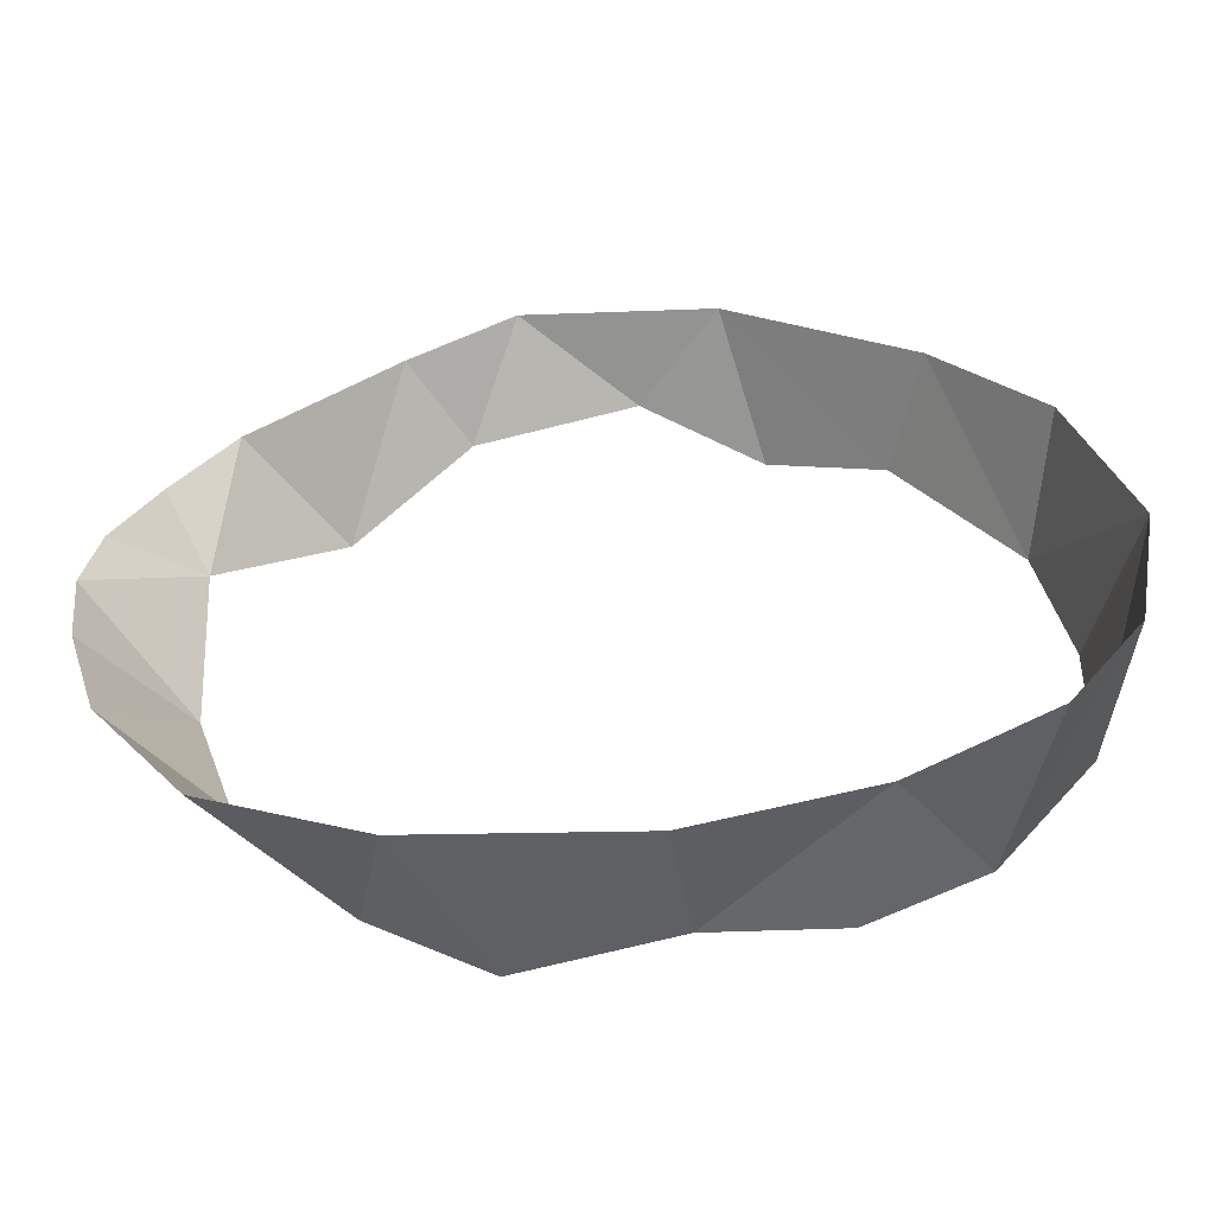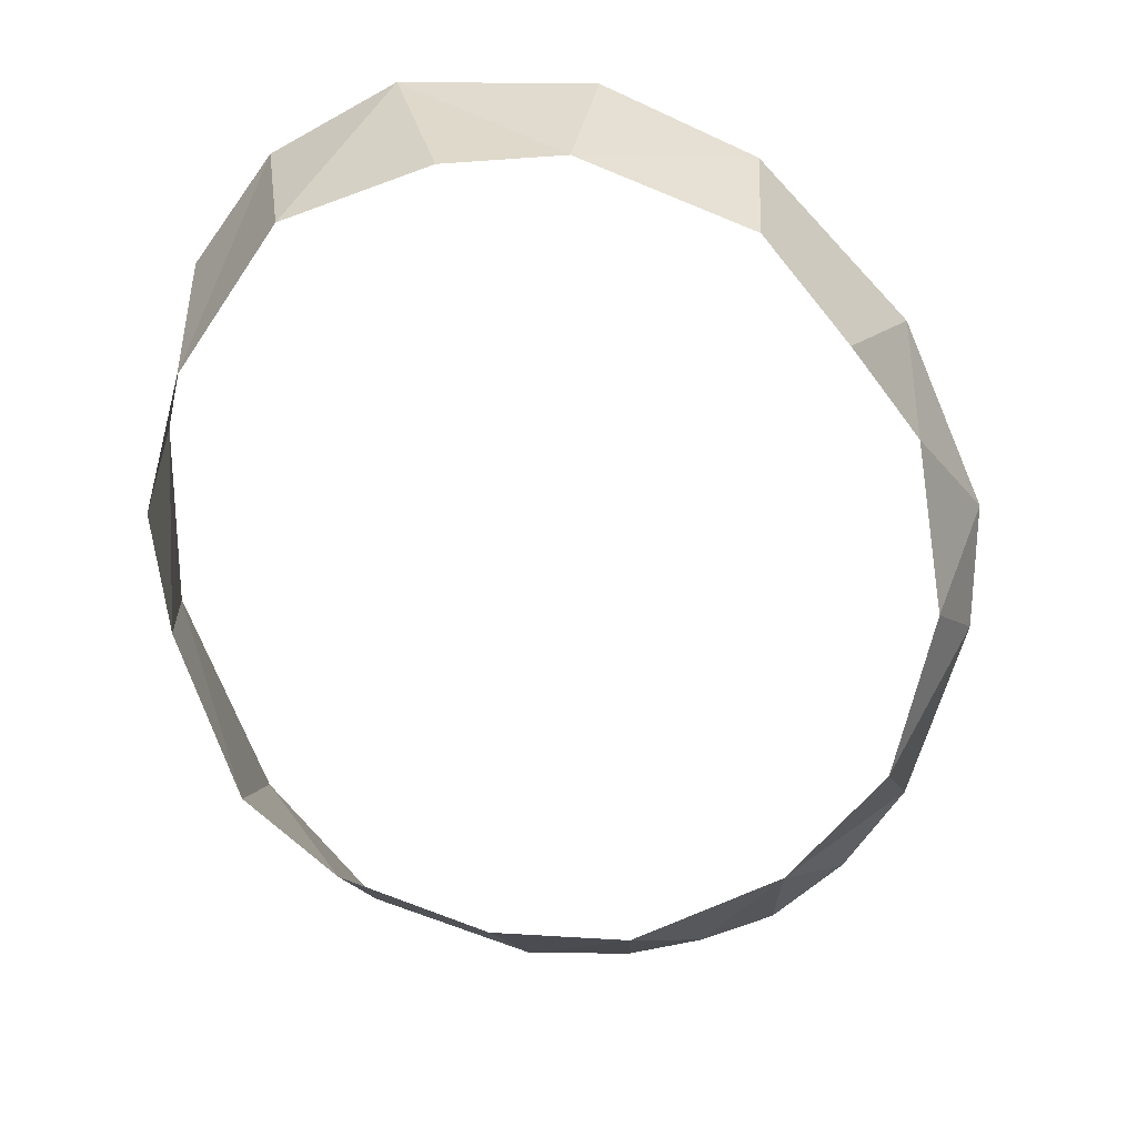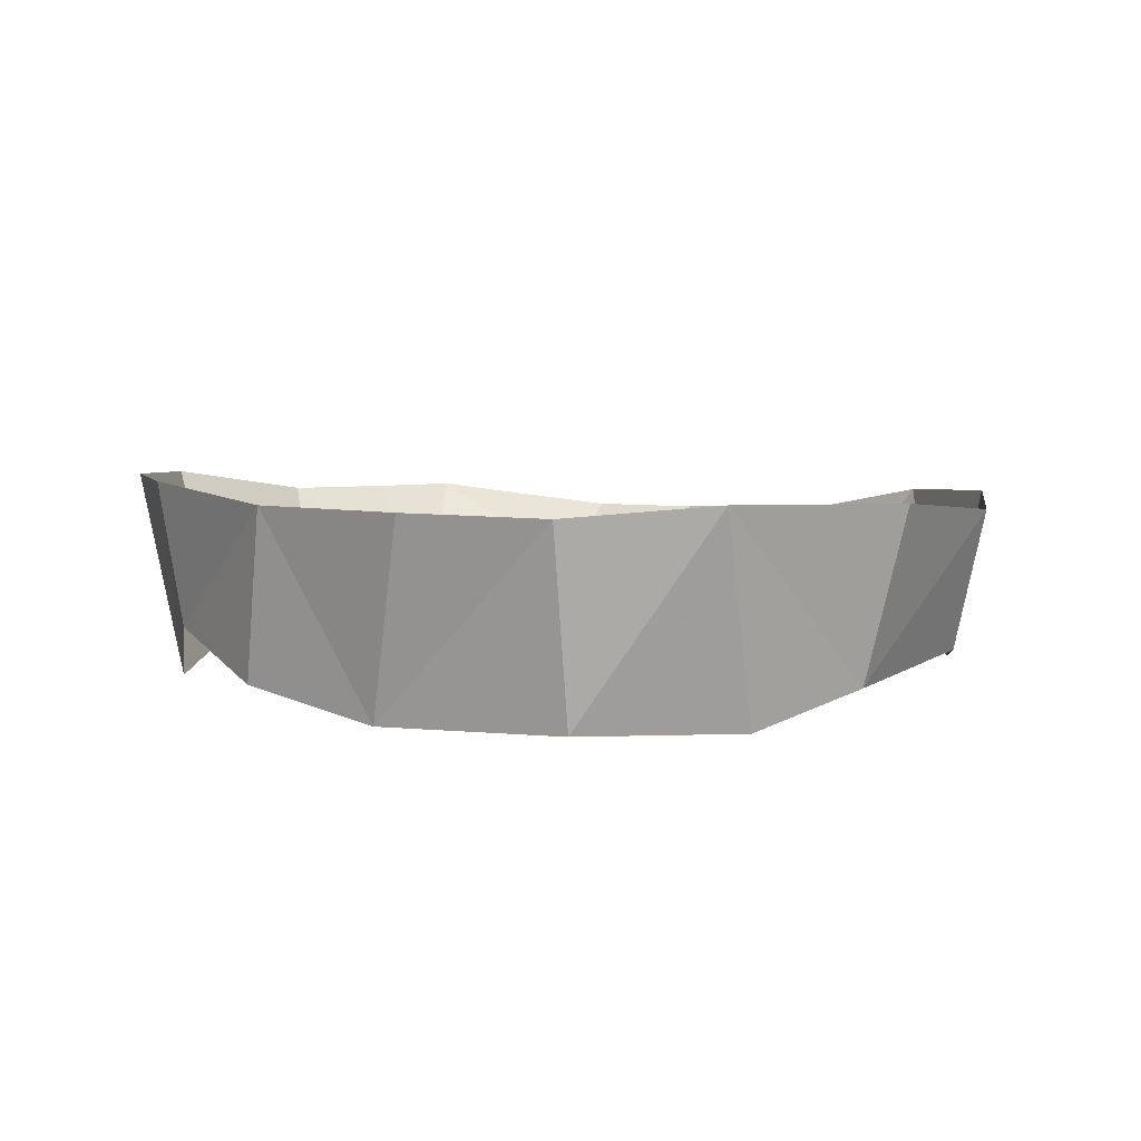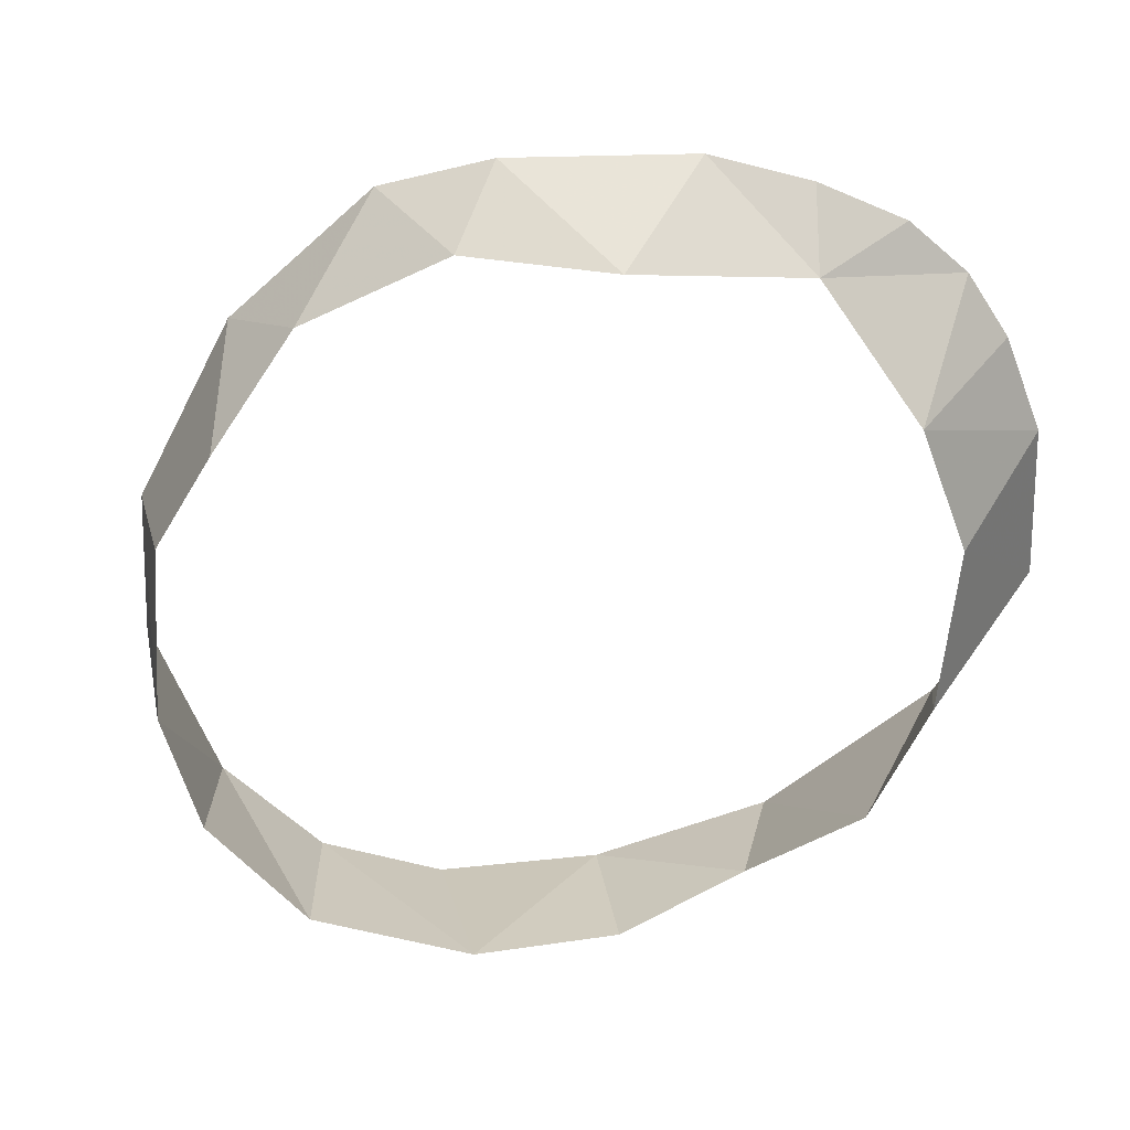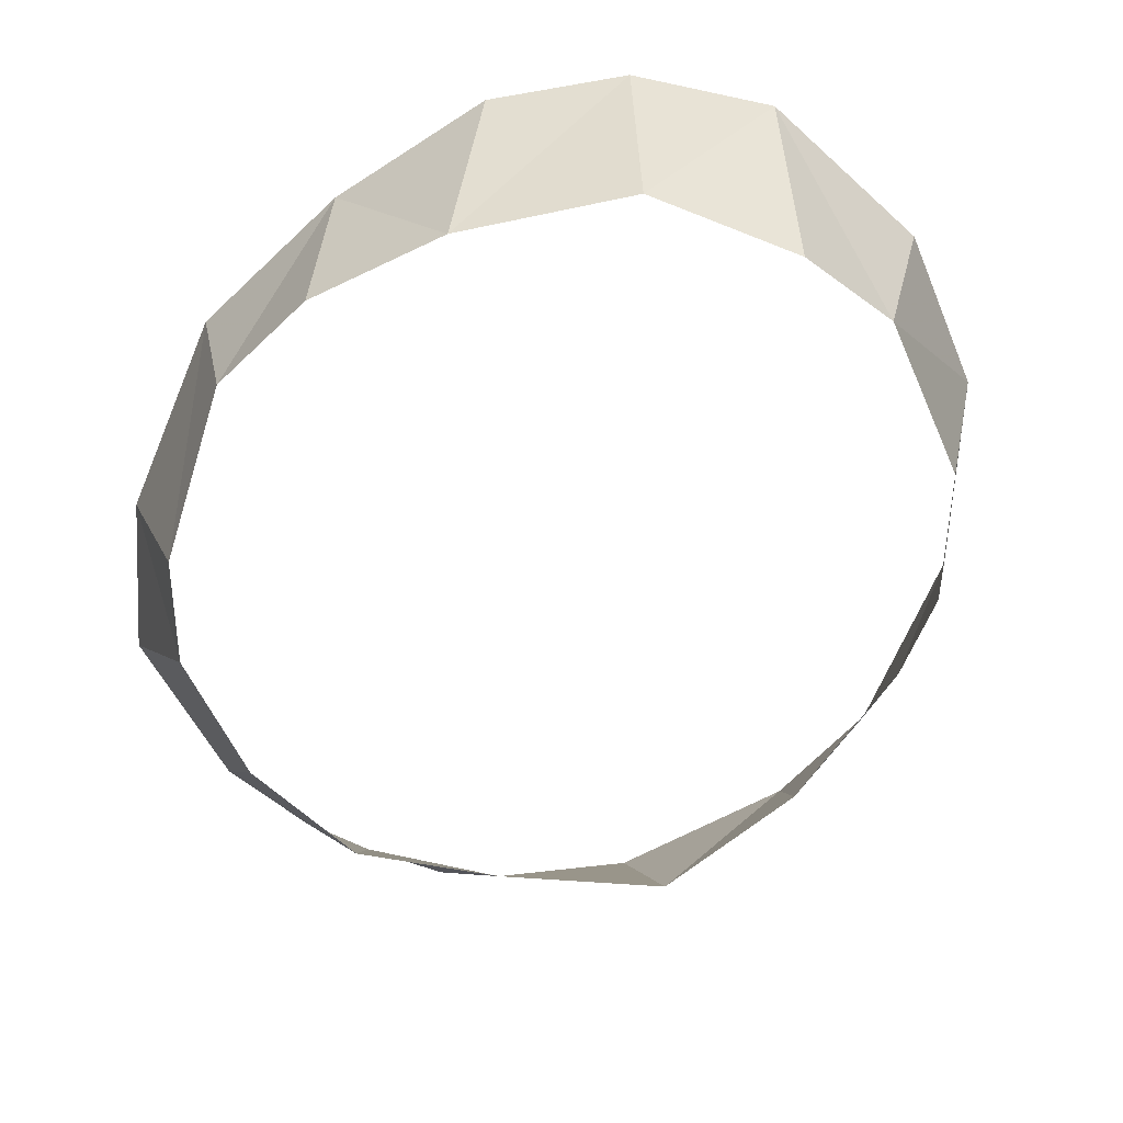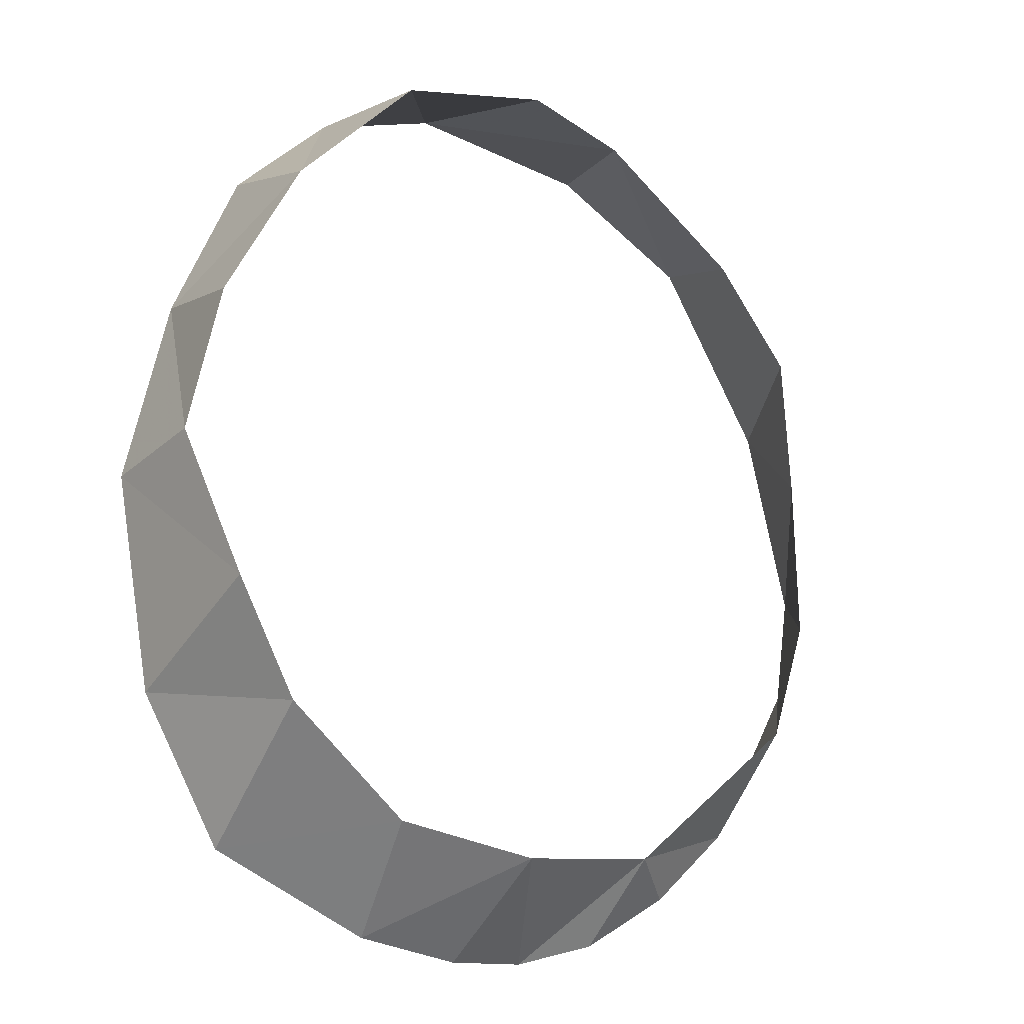
<metadata>
{"format":"obj","ext":"obj","renderer":"f3d","projection":"perspective","resolution":1024,"background":"white","views":[{"elev":38.8,"azim":-95.0,"up":"+Y"},{"elev":-64.8,"azim":13.6,"up":"+Y"},{"elev":7.6,"azim":-21.0,"up":"+Y"},{"elev":-62.2,"azim":123.7,"up":"+Y"},{"elev":-53.0,"azim":-30.1,"up":"+Y"},{"elev":-12.8,"azim":-29.8,"up":"+Z"}]}
</metadata>
<code>
v 0.6778 -0.5031 0.2249
v 0.6521 -0.489 0.3746
v 0.641 -0.5665 0.3145
v 0.6778 -0.5031 0.2249
v 0.641 -0.5665 0.3145
v 0.6295 -0.588 0.1865
v 0.6528 -0.5228 0.1382
v 0.6778 -0.5031 0.2249
v 0.6295 -0.588 0.1865
v 0.6528 -0.5228 0.1382
v 0.6295 -0.588 0.1865
v 0.5695 -0.6325 0.0905
v 0.3979 -0.5178 -0.08968
v 0.3545 -0.6135 -0.0145
v 0.3395 -0.5177 -0.08895
v 0.573 -0.4853 0.5167
v 0.4755 -0.4705 0.5906
v 0.4515 -0.587 0.578
v 0.573 -0.4853 0.5167
v 0.4515 -0.587 0.578
v 0.563 -0.582 0.494
v 0.6521 -0.489 0.3746
v 0.573 -0.4853 0.5167
v 0.563 -0.582 0.494
v 0.606 -0.6025 0.4085
v 0.4755 -0.4705 0.5906
v 0.3374 -0.4629 0.6233
v 0.4515 -0.587 0.578
v 0.3374 -0.4629 0.6233
v 0.3655 -0.606 0.598
v 0.4515 -0.587 0.578
v 0.3655 -0.606 0.598
v 0.3374 -0.4629 0.6233
v 0.252 -0.6025 0.5835
v 0.3374 -0.4629 0.6233
v 0.2375 -0.47 0.5963
v 0.252 -0.6025 0.5835
v 0.2375 -0.47 0.5963
v 0.157 -0.6055 0.4965
v 0.252 -0.6025 0.5835
v 0.2375 -0.47 0.5963
v 0.162 -0.4699 0.5309
v 0.157 -0.6055 0.4965
v 0.157 -0.6055 0.4965
v 0.162 -0.4699 0.5309
v 0.1066 -0.4748 0.4153
v 0.157 -0.6055 0.4965
v 0.1066 -0.4748 0.4153
v 0.1025 -0.5925 0.398
v 0.0845 -0.569 0.2935
v 0.1025 -0.5925 0.398
v 0.1066 -0.4748 0.4153
v 0.07214 -0.4712 0.2757
v 0.0845 -0.569 0.2935
v 0.1066 -0.4748 0.4153
v 0.0845 -0.569 0.2935
v 0.07214 -0.4712 0.2757
v 0.109 -0.6225 0.177
v 0.07214 -0.4712 0.2757
v 0.09407 -0.4815 0.1086
v 0.109 -0.6225 0.177
v 0.109 -0.6225 0.177
v 0.09407 -0.4815 0.1086
v 0.1565 -0.6135 0.091
v 0.09407 -0.4815 0.1086
v 0.1501 -0.4918 -0.007525
v 0.1565 -0.6135 0.091
v 0.251 -0.602 0.01
v 0.1565 -0.6135 0.091
v 0.1501 -0.4918 -0.007525
v 0.2616 -0.5151 -0.07161
v 0.251 -0.602 0.01
v 0.2616 -0.5151 -0.07161
v 0.3545 -0.6135 -0.0145
v 0.3979 -0.5178 -0.08968
v 0.4579 -0.5268 -0.07494
v 0.4765 -0.581 -0.0085
v 0.4765 -0.581 -0.0085
v 0.5794 -0.534 0.01586
v 0.5695 -0.6325 0.0905
v 0.5794 -0.534 0.01586
v 0.6528 -0.5228 0.1382
v 0.5695 -0.6325 0.0905
v 0.3979 -0.5178 -0.08968
v 0.4765 -0.581 -0.0085
v 0.3545 -0.6135 -0.0145
v 0.6521 -0.489 0.3746
v 0.606 -0.6025 0.4085
v 0.641 -0.5665 0.3145
v 0.5794 -0.534 0.01586
v 0.4765 -0.581 -0.0085
v 0.5207 -0.5346 -0.03687
v 0.4579 -0.5268 -0.07494
v 0.5207 -0.5346 -0.03687
v 0.4765 -0.581 -0.0085
v 0.2616 -0.5151 -0.07161
v 0.3395 -0.5177 -0.08895
v 0.3545 -0.6135 -0.0145
g mesh7450434
f 1 2 3
f 4 5 6
f 7 8 9
f 10 11 12
f 13 14 15
f 16 17 18
f 19 20 21
f 22 23 24
f 24 25 22
f 26 27 28
f 29 30 31
f 32 33 34
f 35 36 37
f 38 39 40
f 41 42 43
f 44 45 46
f 47 48 49
f 50 51 52
f 53 54 55
f 56 57 58
f 59 60 61
f 62 63 64
f 65 66 67
f 68 69 70
f 70 71 68
f 72 73 74
f 75 76 77
f 78 79 80
f 81 82 83
f 84 85 86
f 87 88 89
f 90 91 92
f 93 94 95
f 96 97 98

</code>
